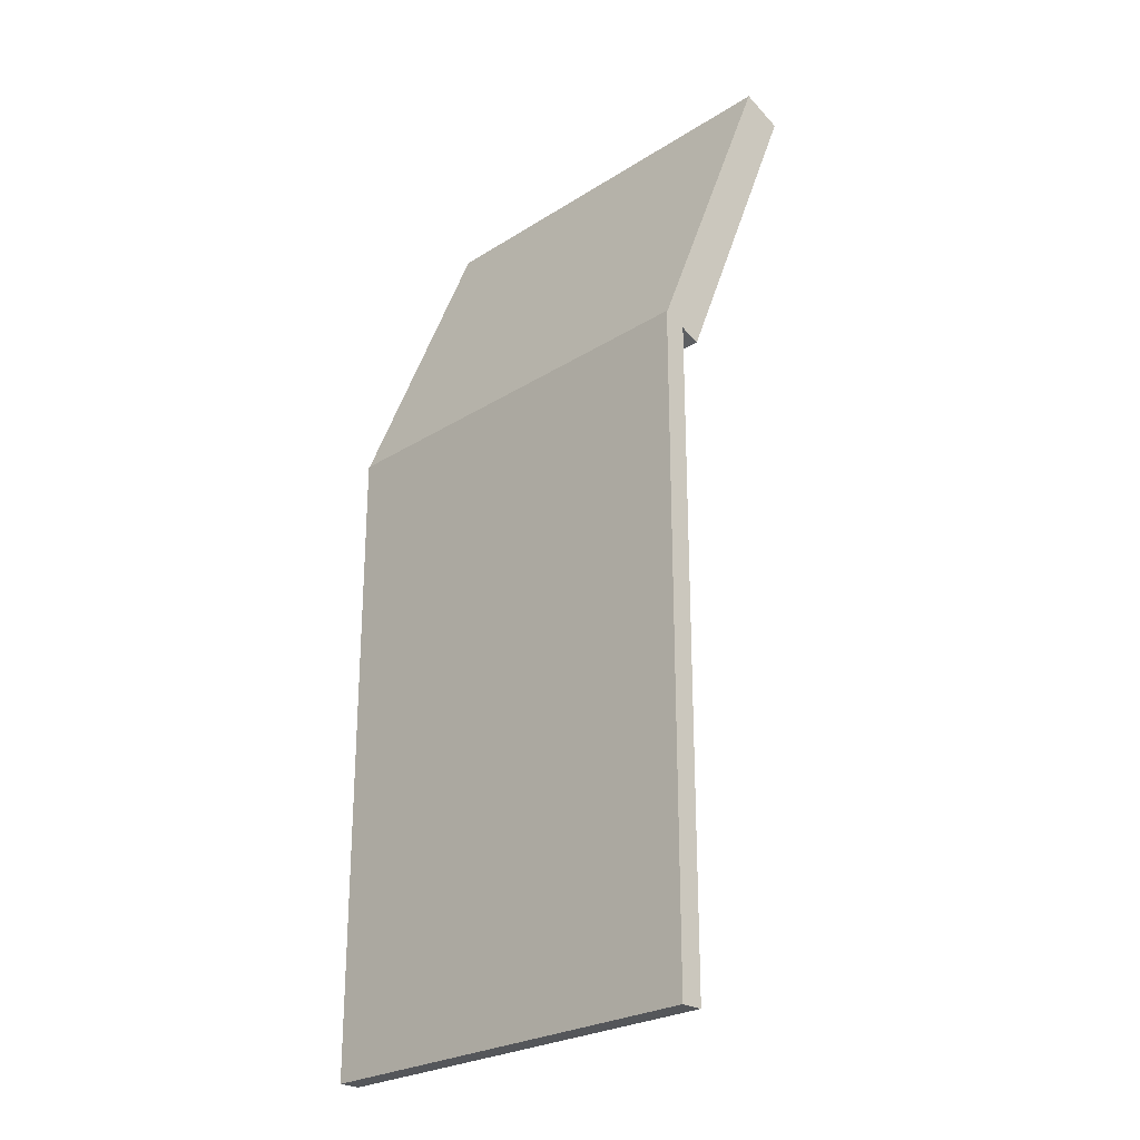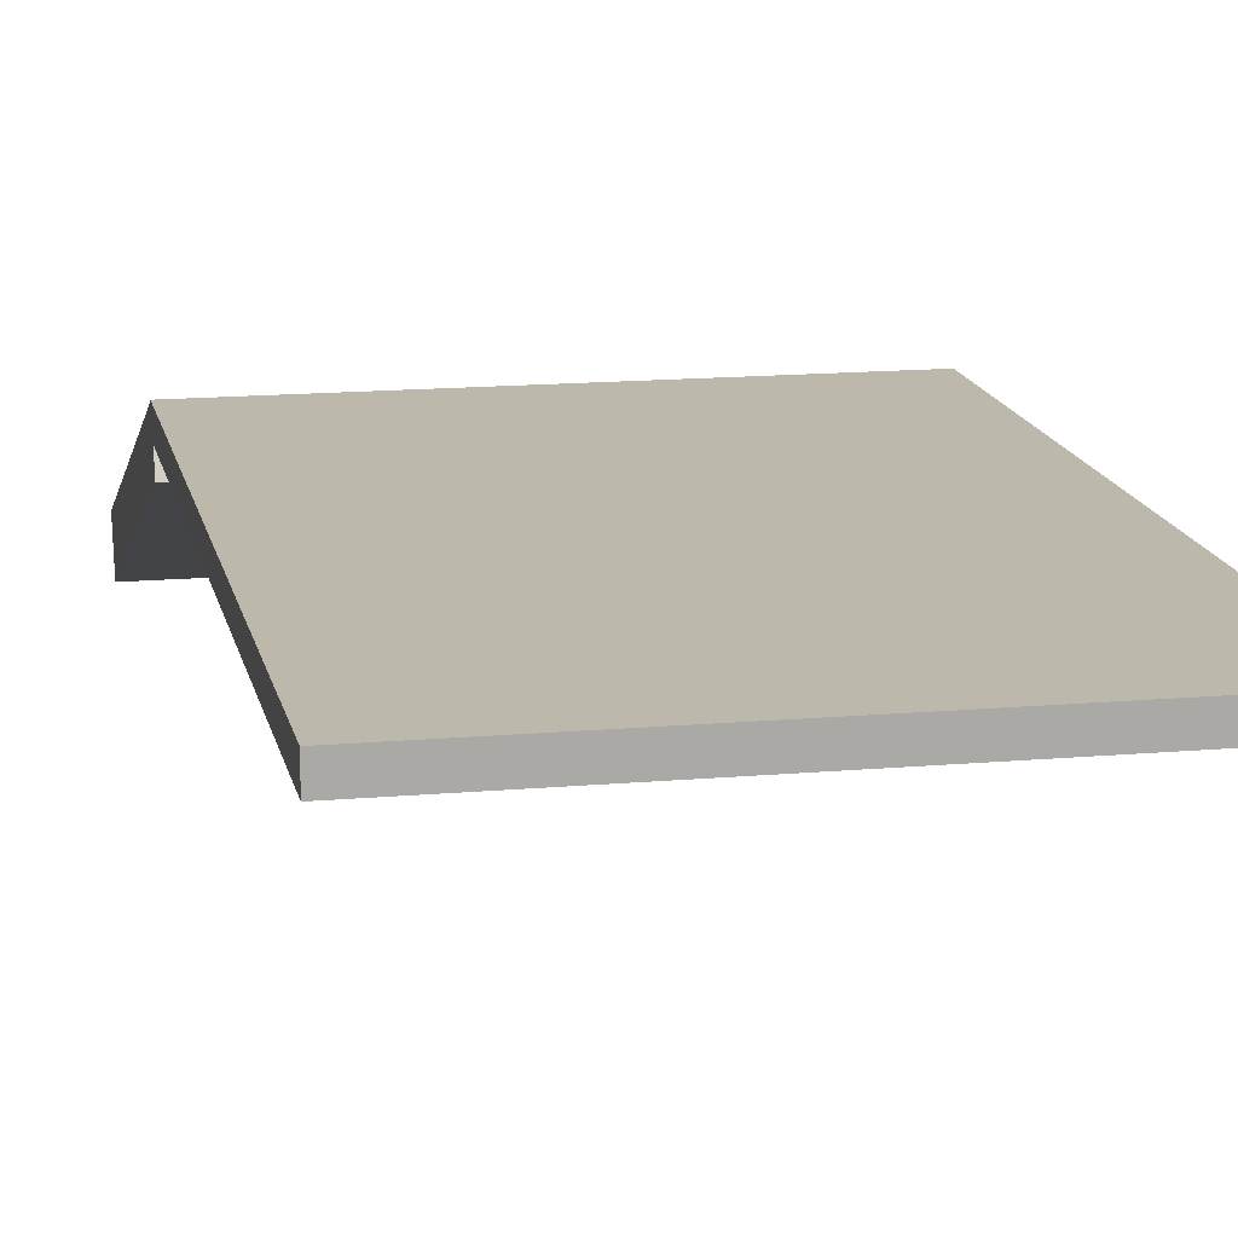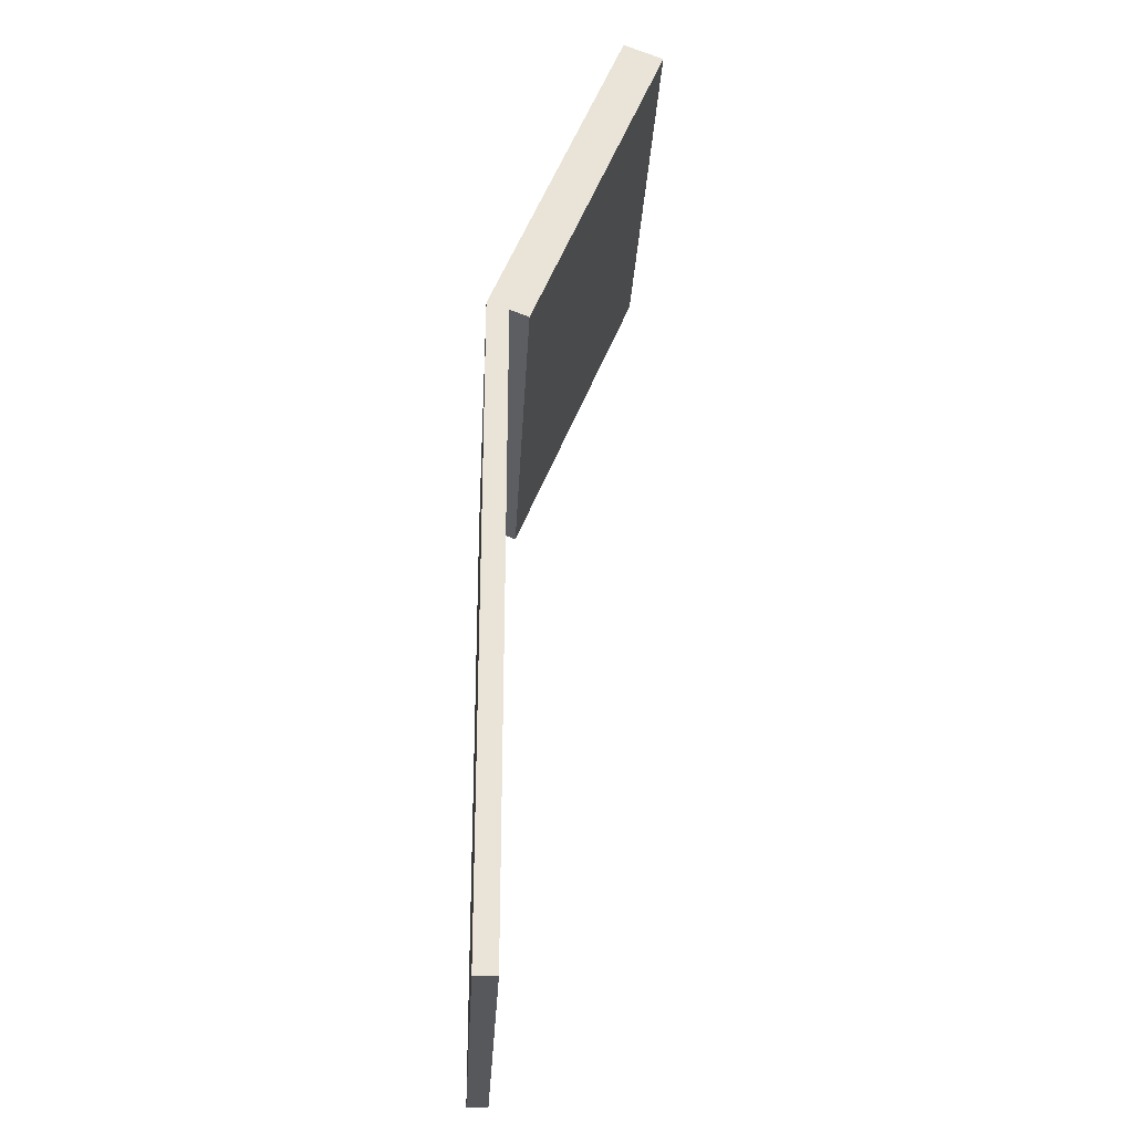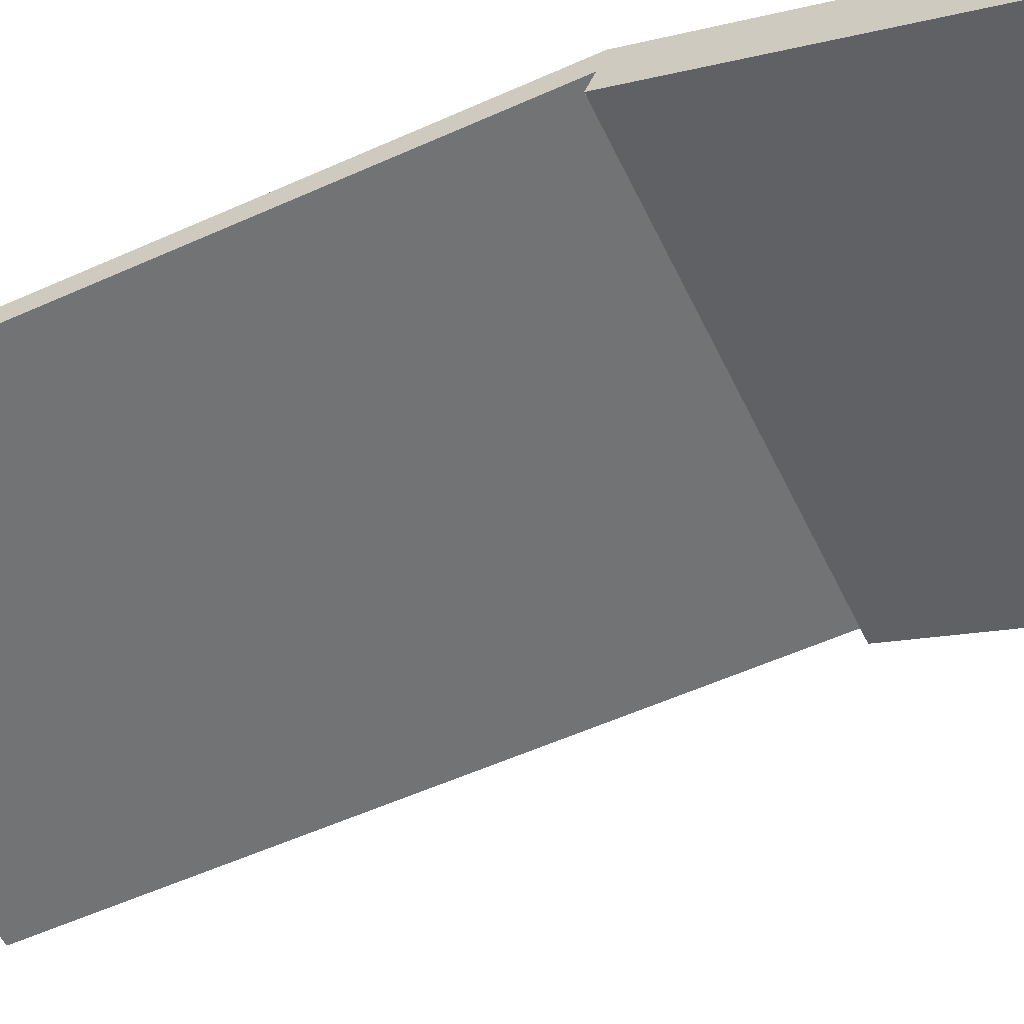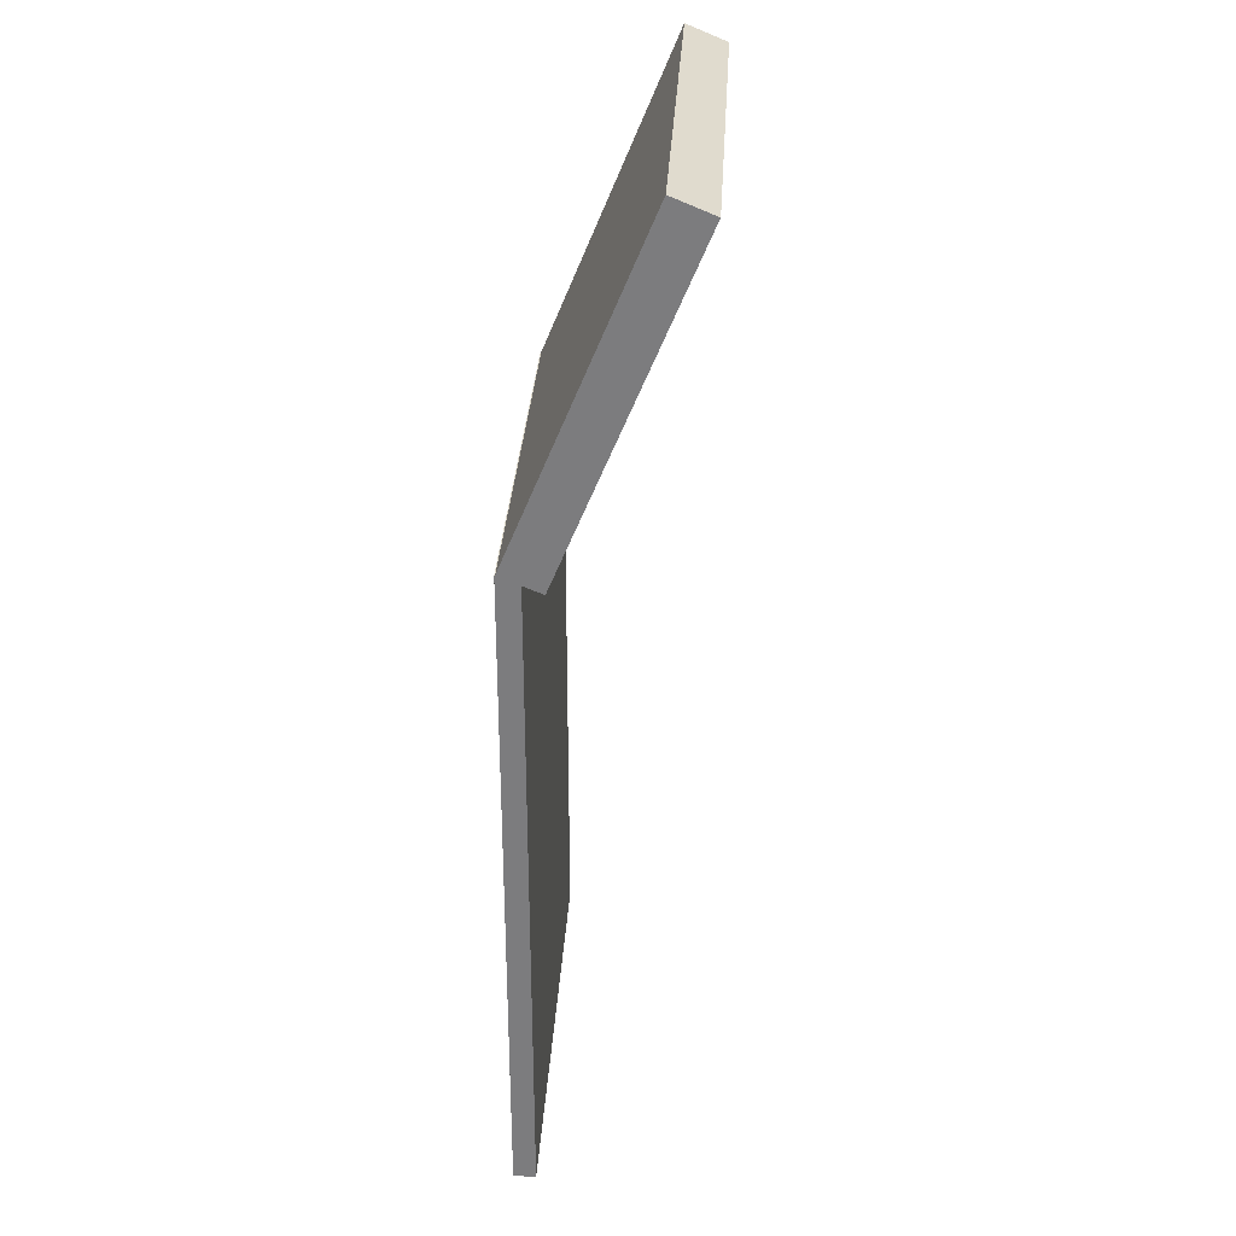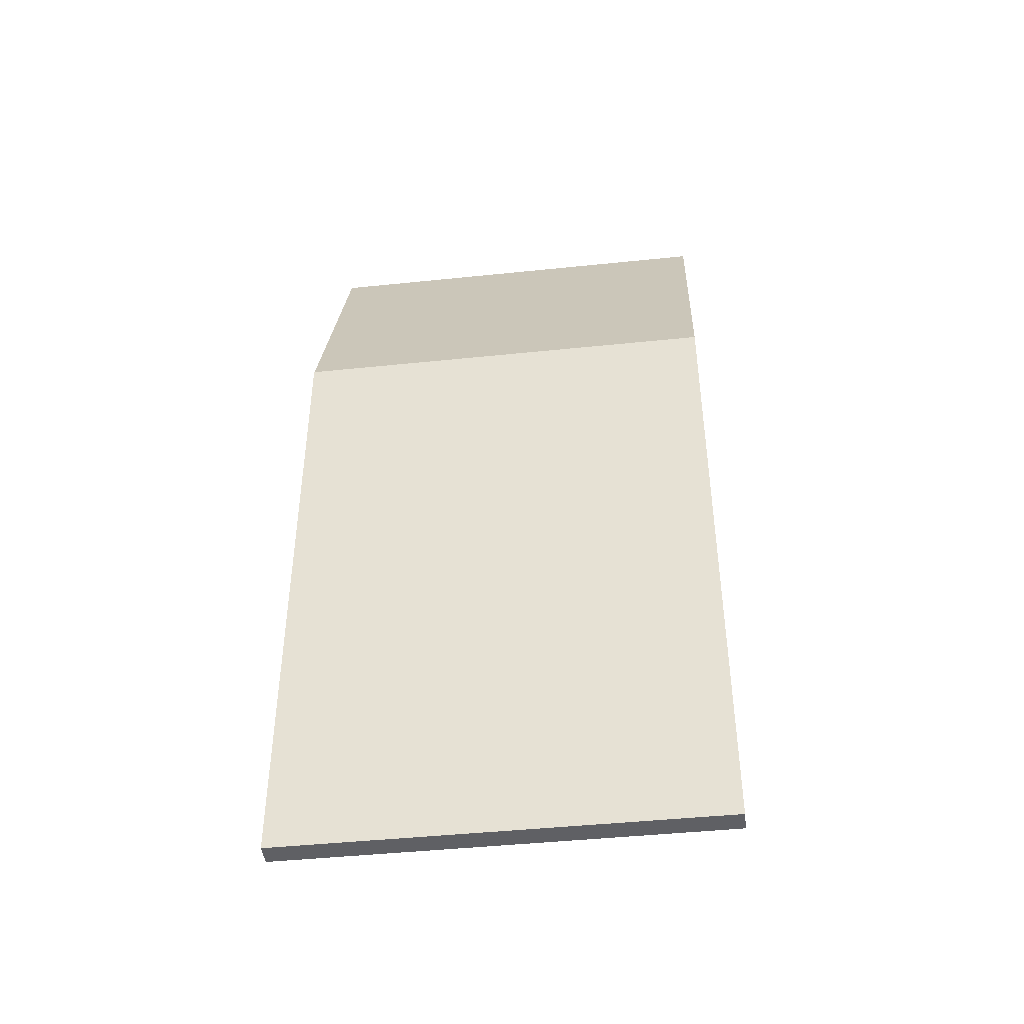
<metadata>
{"format":"obj","ext":"obj","renderer":"f3d","projection":"perspective","resolution":1024,"background":"white","views":[{"elev":-25.3,"azim":-134.5,"up":"+Z"},{"elev":14.7,"azim":168.9,"up":"+Y"},{"elev":-28.0,"azim":-93.0,"up":"+Z"},{"elev":-55.8,"azim":-64.7,"up":"+Y"},{"elev":30.7,"azim":-86.8,"up":"+Z"},{"elev":-44.8,"azim":-173.1,"up":"+Z"}]}
</metadata>
<code>
v -7.5 7.061 -9.891 1 1 1
v 2.5 7.061 -9.891 1 1 1
v 2.5 4 -2.5 1 1 1
v -7.5 4 -2.5 1 1 1
v 2.5 7.985 -9.508 1 1 1
v -7.5 7.985 -9.508 1 1 1
v -7.5 4.924 -2.117 1 1 1
v 2.5 4.924 -2.117 1 1 1
v 2.5 4.924 -2.117 1 1 1
v -7.5 4.924 -2.117 1 1 1
v -7.5 4 -2.5 1 1 1
v 2.5 4 -2.5 1 1 1
v -7.5 7.985 -9.508 1 1 1
v 2.5 7.985 -9.508 1 1 1
v 2.5 7.061 -9.891 1 1 1
v -7.5 7.061 -9.891 1 1 1
v 2.5 7.985 -9.508 1 1 1
v 2.5 4.924 -2.117 1 1 1
v 2.5 4 -2.5 1 1 1
v 2.5 7.061 -9.891 1 1 1
v -7.5 4.924 -2.117 1 1 1
v -7.5 7.985 -9.508 1 1 1
v -7.5 7.061 -9.891 1 1 1
v -7.5 4 -2.5 1 1 1
v -7.5 7.5 -24.5 1 1 1
v 2.5 7.5 -24.5 1 1 1
v 2.5 7.5 -9.5 1 1 1
v -7.5 7.5 -9.5 1 1 1
v 2.5 8 -24.5 1 1 1
v -7.5 8 -24.5 1 1 1
v -7.5 8 -9.5 1 1 1
v 2.5 8 -9.5 1 1 1
v 2.5 8 -9.5 1 1 1
v -7.5 8 -9.5 1 1 1
v -7.5 7.5 -9.5 1 1 1
v 2.5 7.5 -9.5 1 1 1
v -7.5 8 -24.5 1 1 1
v 2.5 8 -24.5 1 1 1
v 2.5 7.5 -24.5 1 1 1
v -7.5 7.5 -24.5 1 1 1
v 2.5 8 -24.5 1 1 1
v 2.5 8 -9.5 1 1 1
v 2.5 7.5 -9.5 1 1 1
v 2.5 7.5 -24.5 1 1 1
v -7.5 8 -9.5 1 1 1
v -7.5 8 -24.5 1 1 1
v -7.5 7.5 -24.5 1 1 1
v -7.5 7.5 -9.5 1 1 1
g Element #1
f 1 2 4
f 2 3 4
f 5 6 8
f 6 7 8
f 9 10 12
f 10 11 12
f 13 14 16
f 14 15 16
f 17 18 20
f 18 19 20
f 21 22 24
f 22 23 24
g Element #2
f 25 26 28
f 26 27 28
f 29 30 32
f 30 31 32
f 33 34 36
f 34 35 36
f 37 38 40
f 38 39 40
f 41 42 44
f 42 43 44
f 45 46 48
f 46 47 48

</code>
